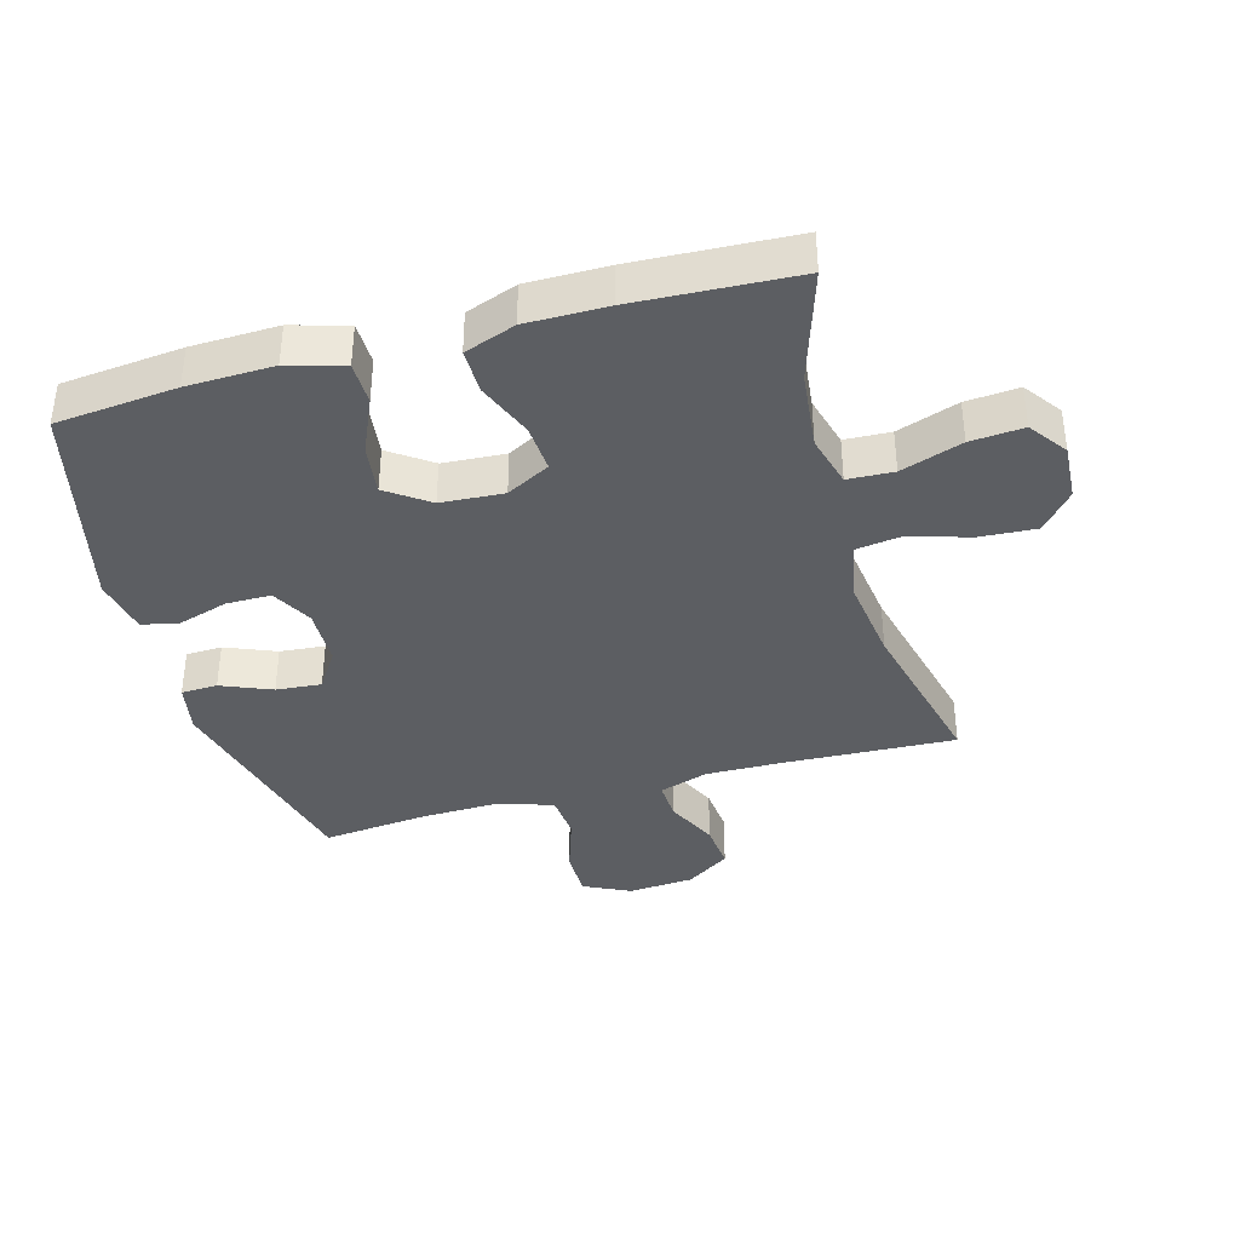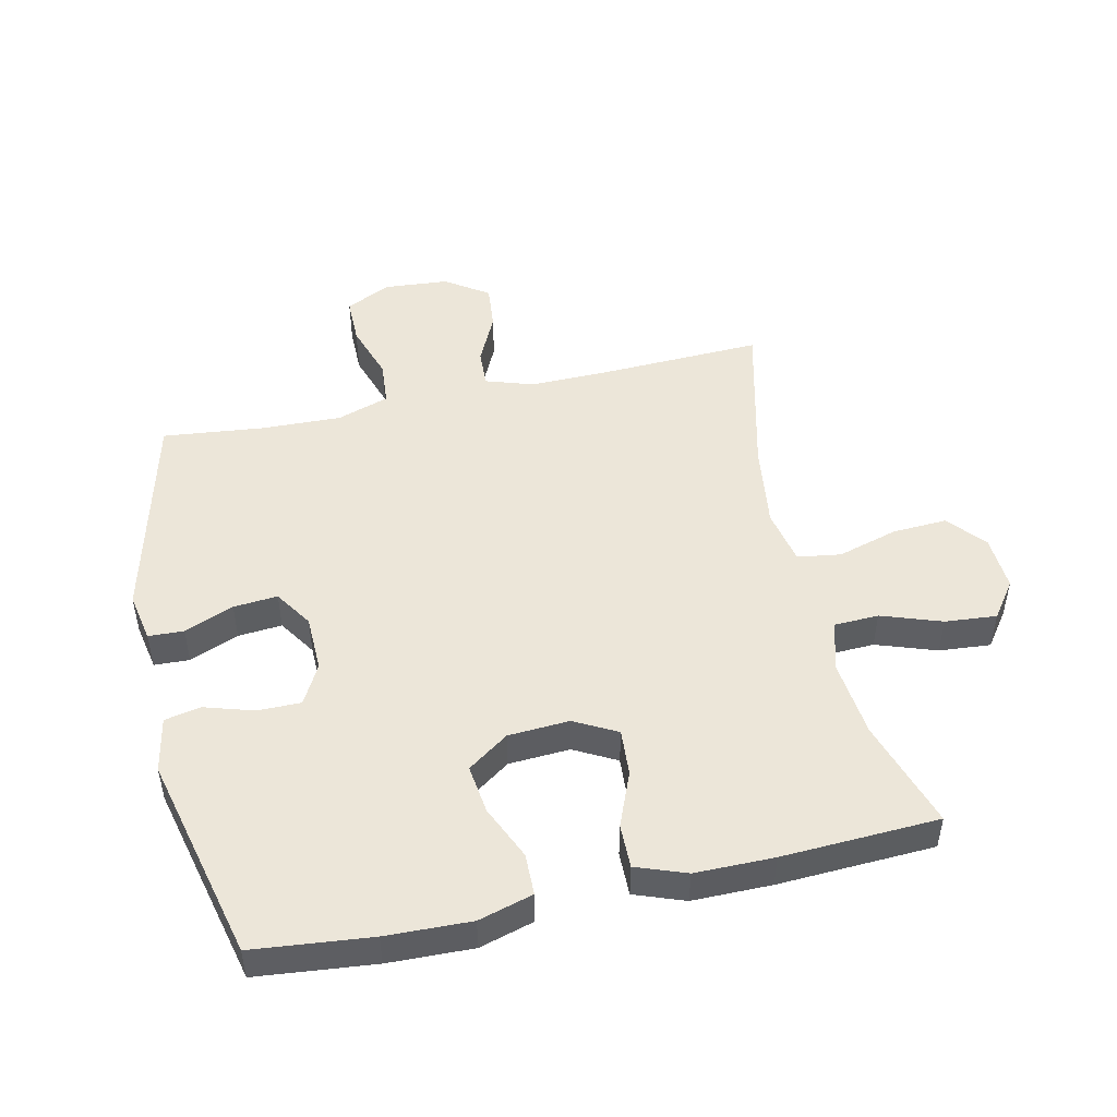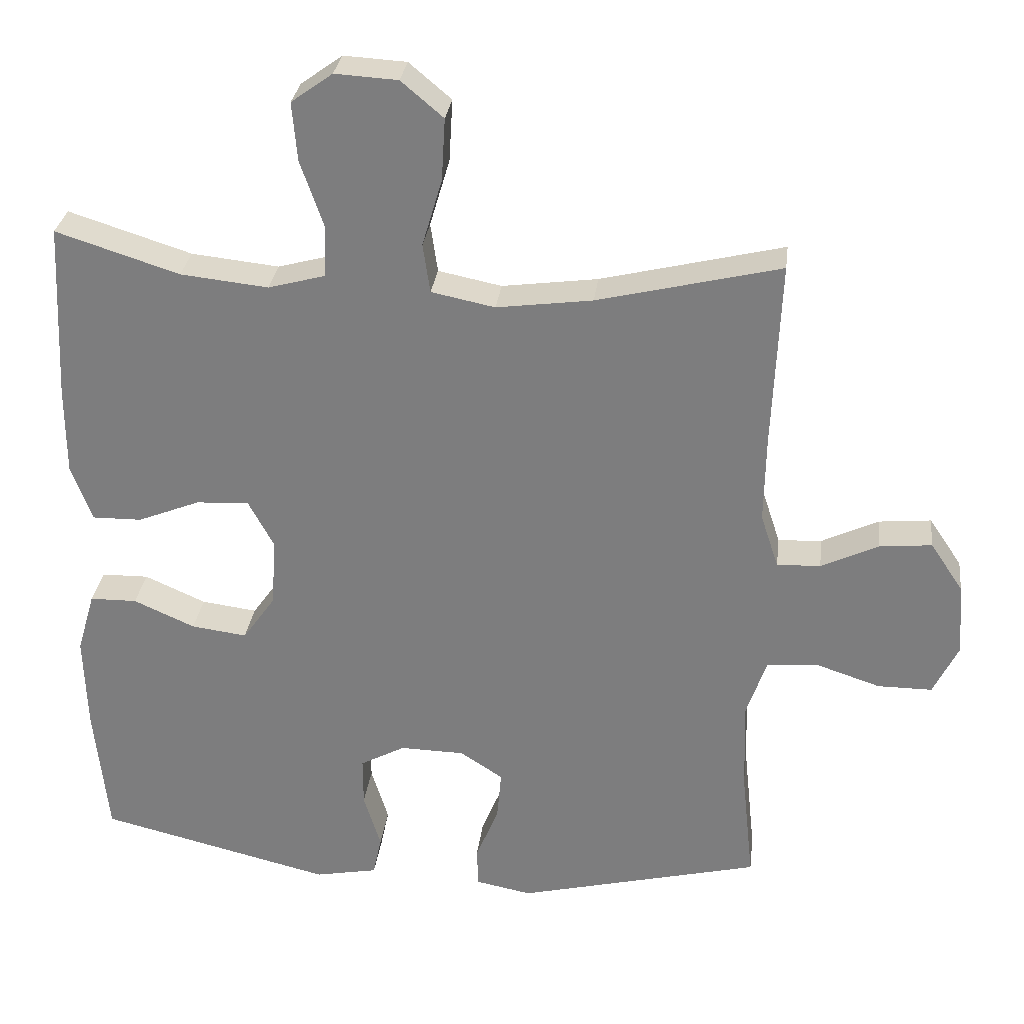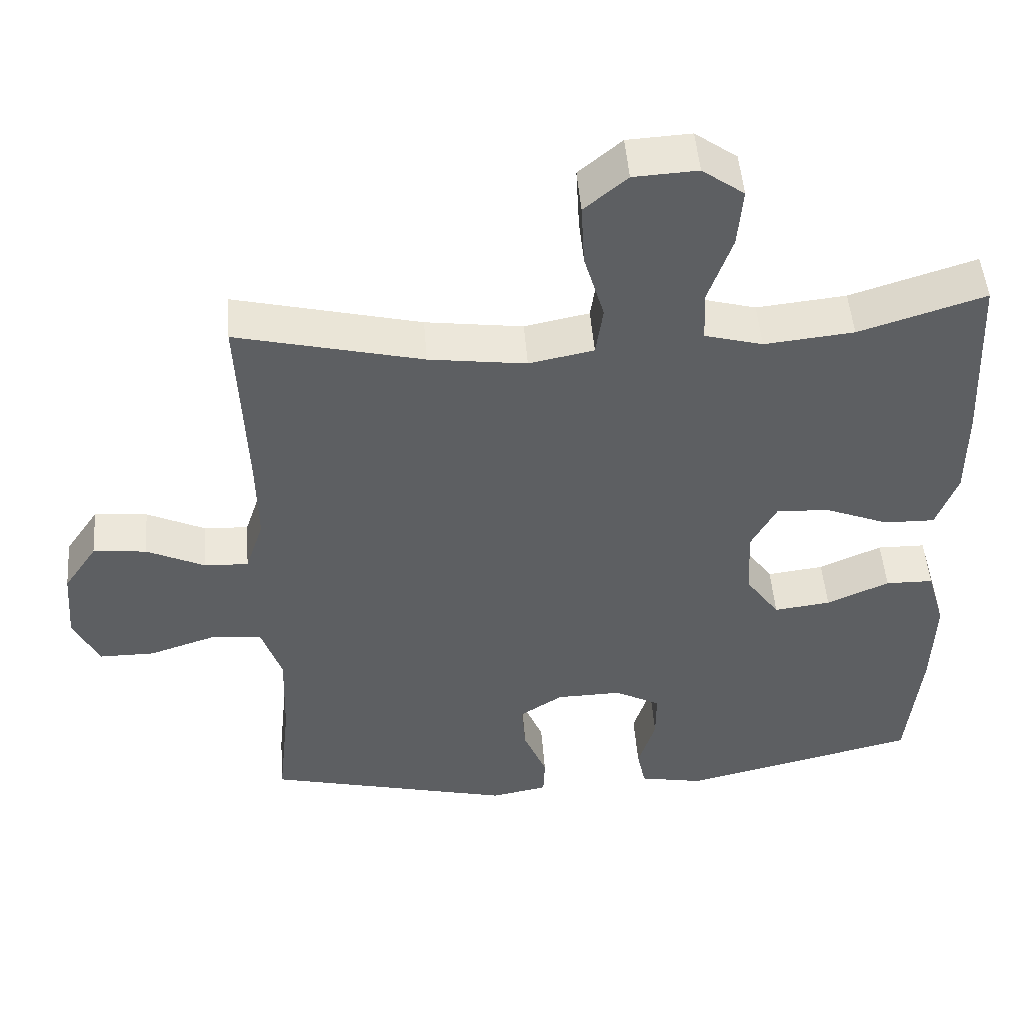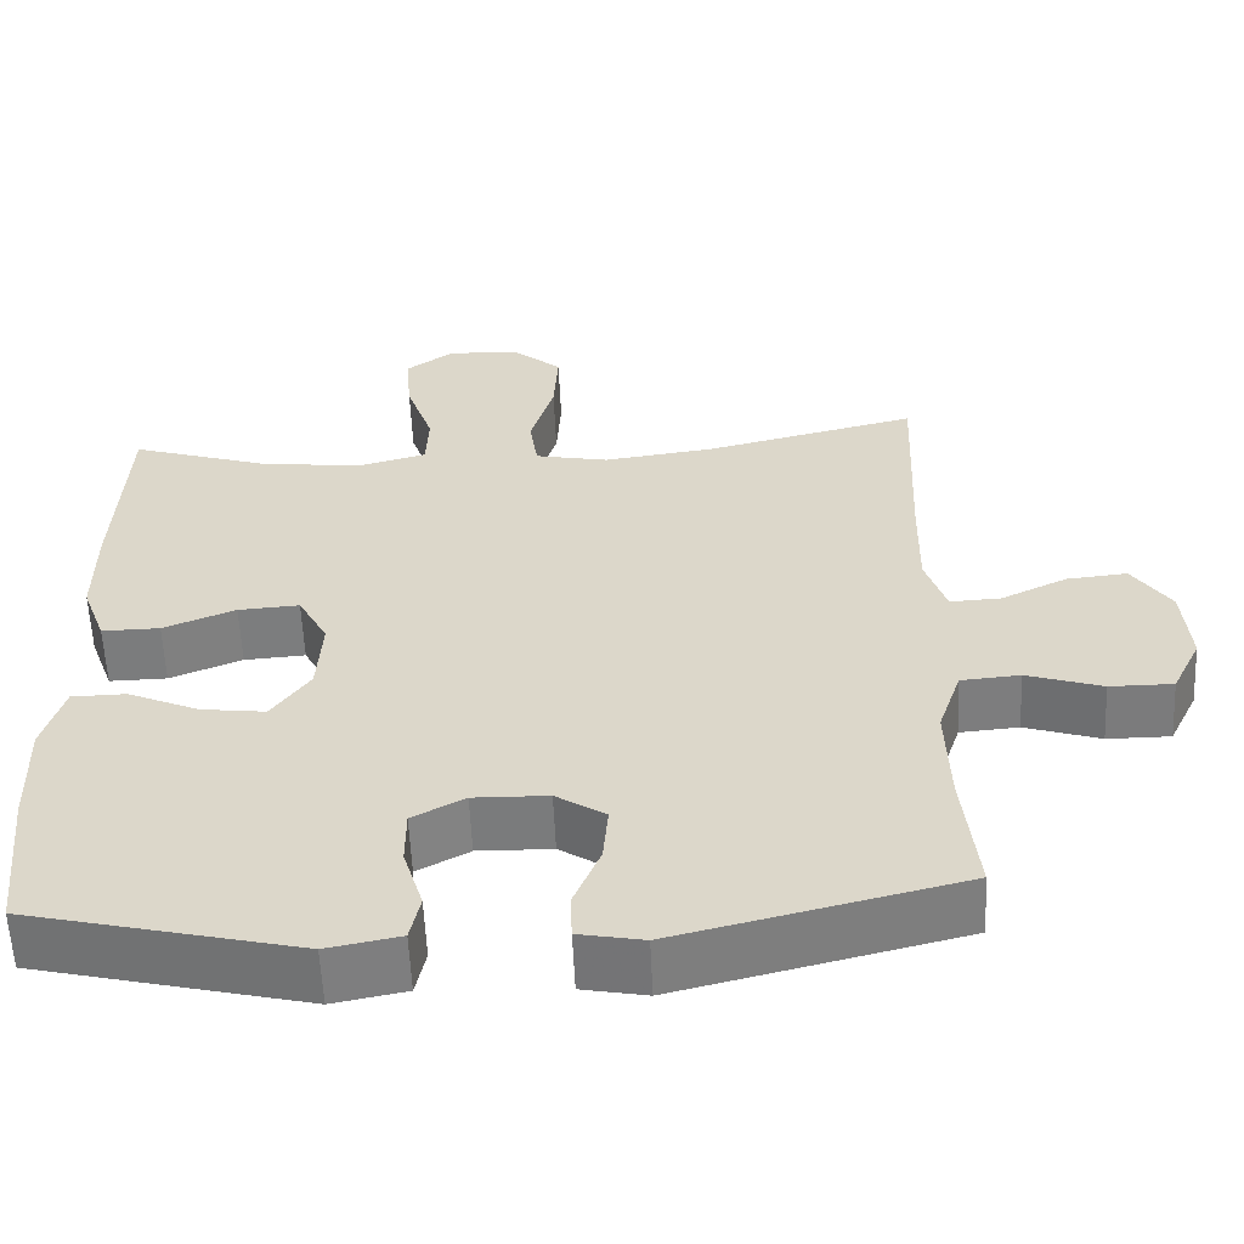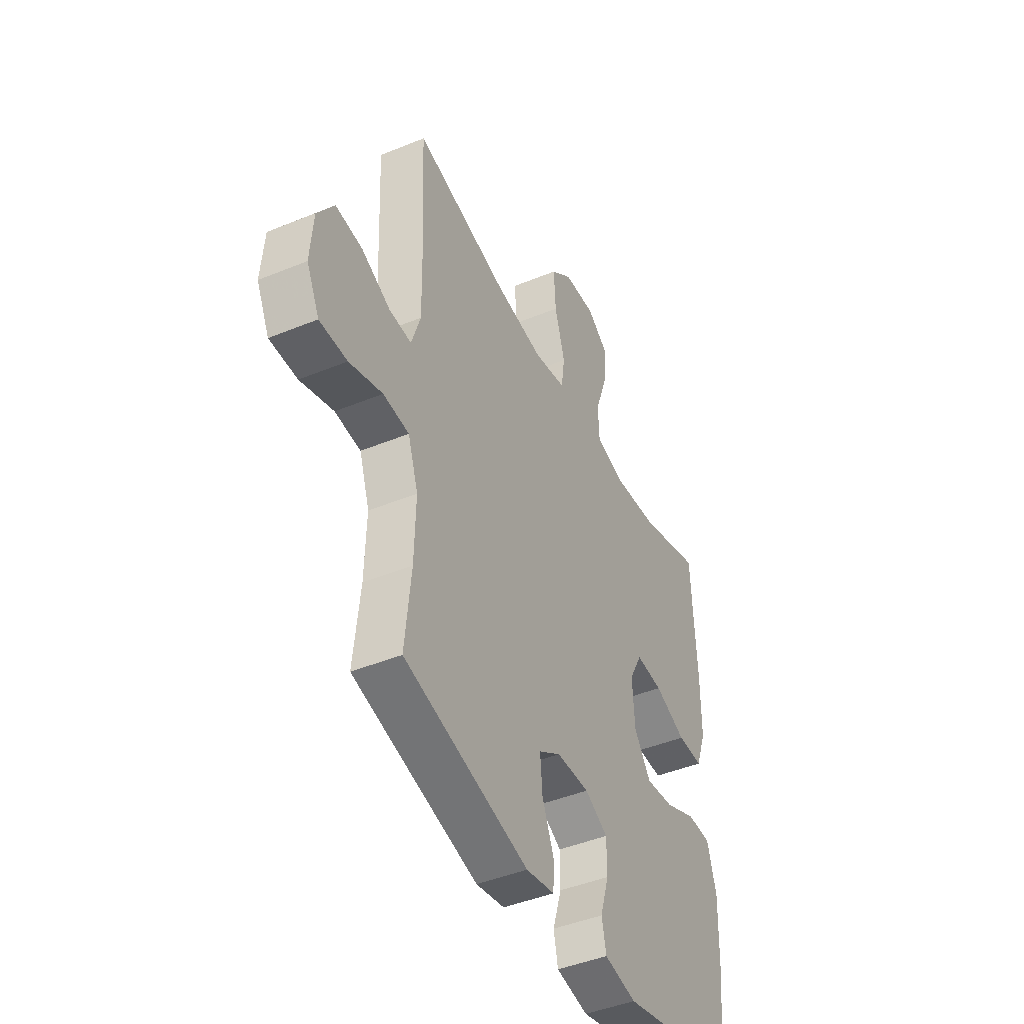
<metadata>
{"format":"obj","ext":"obj","renderer":"f3d","projection":"perspective","resolution":1024,"background":"white","views":[{"elev":-38.0,"azim":-74.5,"up":"+Y"},{"elev":48.6,"azim":-102.5,"up":"+Y"},{"elev":29.9,"azim":7.0,"up":"+Z"},{"elev":49.1,"azim":175.6,"up":"+Z"},{"elev":-58.5,"azim":2.6,"up":"+Z"},{"elev":-44.5,"azim":115.6,"up":"+Z"}]}
</metadata>
<code>
v 0.5 0.07 0.5
v 0.489 0.07 0.238
v 0.487 0.07 0.116
v 0.512 0.07 0.04
v 0.573 0.07 0.043
v 0.653 0.07 0.081
v 0.726 0.07 0.088
v 0.772 0.07 0.02
v 0.78 0.07 -0.082
v 0.745 0.07 -0.154
v 0.669 0.07 -0.154
v 0.578 0.07 -0.124
v 0.507 0.07 -0.13
v 0.479 0.07 -0.213
v 0.483 0.07 -0.341
v 0.5 0.07 -0.5
v 0.158 0.07 -0.584
v 0.08 0.07 -0.569
v 0.078 0.07 -0.513
v 0.11 0.07 -0.435
v 0.116 0.07 -0.365
v 0.056 0.07 -0.326
v -0.034 0.07 -0.324
v -0.097 0.07 -0.358
v -0.097 0.07 -0.427
v -0.073 0.07 -0.505
v -0.085 0.07 -0.562
v -0.173 0.07 -0.579
v -0.5 0.07 -0.5
v -0.519 0.07 -0.313
v -0.523 0.07 -0.179
v -0.498 0.07 -0.093
v -0.432 0.07 -0.092
v -0.346 0.07 -0.13
v -0.268 0.07 -0.14
v -0.222 0.07 -0.075
v -0.216 0.07 0.022
v -0.252 0.07 0.089
v -0.326 0.07 0.084
v -0.413 0.07 0.049
v -0.483 0.07 0.048
v -0.512 0.07 0.127
v -0.512 0.07 0.252
v -0.5 0.07 0.5
v -0.327 0.07 0.445
v -0.204 0.07 0.432
v -0.124 0.07 0.454
v -0.121 0.07 0.525
v -0.154 0.07 0.62
v -0.161 0.07 0.702
v -0.103 0.07 0.744
v -0.015 0.07 0.739
v 0.044 0.07 0.689
v 0.039 0.07 0.602
v 0.011 0.07 0.507
v 0.021 0.07 0.438
v 0.11 0.07 0.42
v 0.244 0.07 0.438
v 0.5 0 0.5
v 0.489 0 0.238
v 0.487 0 0.116
v 0.512 0 0.04
v 0.573 0 0.043
v 0.653 0 0.081
v 0.726 0 0.088
v 0.772 0 0.02
v 0.78 0 -0.082
v 0.745 0 -0.154
v 0.669 0 -0.154
v 0.578 0 -0.124
v 0.507 0 -0.13
v 0.479 0 -0.213
v 0.483 0 -0.341
v 0.5 0 -0.5
v 0.158 0 -0.584
v 0.08 0 -0.569
v 0.078 0 -0.513
v 0.11 0 -0.435
v 0.116 0 -0.365
v 0.056 0 -0.326
v -0.034 0 -0.324
v -0.097 0 -0.358
v -0.097 0 -0.427
v -0.073 0 -0.505
v -0.085 0 -0.562
v -0.173 0 -0.579
v -0.5 0 -0.5
v -0.519 0 -0.313
v -0.523 0 -0.179
v -0.498 0 -0.093
v -0.432 0 -0.092
v -0.346 0 -0.13
v -0.268 0 -0.14
v -0.222 0 -0.075
v -0.216 0 0.022
v -0.252 0 0.089
v -0.326 0 0.084
v -0.413 0 0.049
v -0.483 0 0.048
v -0.512 0 0.127
v -0.512 0 0.252
v -0.5 0 0.5
v -0.327 0 0.445
v -0.204 0 0.432
v -0.124 0 0.454
v -0.121 0 0.525
v -0.154 0 0.62
v -0.161 0 0.702
v -0.103 0 0.744
v -0.015 0 0.739
v 0.044 0 0.689
v 0.039 0 0.602
v 0.011 0 0.507
v 0.021 0 0.438
v 0.11 0 0.42
v 0.244 0 0.438
f 53 54 55
f 52 53 55
f 51 52 55
f 50 51 55
f 49 50 55
f 48 49 55
f 47 48 55 56
f 46 47 56 57
f 43 44 45
f 42 43 45
f 41 42 45
f 40 41 45
f 39 40 45
f 38 39 45 46
f 37 38 46 57
f 32 33 34
f 31 32 34
f 30 31 34
f 29 30 34
f 28 29 34
f 27 28 34
f 26 27 34
f 25 26 34
f 24 25 34 35
f 23 24 35 36
f 18 19 20
f 17 18 20
f 16 17 20
f 15 16 20
f 14 15 20 21
f 13 14 21 22
f 10 11 12
f 9 10 12
f 8 9 12
f 7 8 12
f 6 7 12
f 5 6 12
f 4 5 12 13
f 37 57 58
f 36 37 58
f 23 36 58
f 22 23 58
f 13 22 58
f 4 13 58
f 3 4 58
f 58 1 2
f 2 3 58
f 113 112 111
f 113 111 110
f 113 110 109
f 113 109 108
f 113 108 107
f 113 107 106
f 114 113 106 105
f 115 114 105 104
f 103 102 101
f 103 101 100
f 103 100 99
f 103 99 98
f 103 98 97
f 104 103 97 96
f 115 104 96 95
f 92 91 90
f 92 90 89
f 92 89 88
f 92 88 87
f 92 87 86
f 92 86 85
f 92 85 84
f 92 84 83
f 93 92 83 82
f 94 93 82 81
f 78 77 76
f 78 76 75
f 78 75 74
f 78 74 73
f 79 78 73 72
f 80 79 72 71
f 70 69 68
f 70 68 67
f 70 67 66
f 70 66 65
f 70 65 64
f 70 64 63
f 71 70 63 62
f 116 115 95
f 116 95 94
f 116 94 81
f 116 81 80
f 116 80 71
f 116 71 62
f 116 62 61
f 60 59 116
f 116 61 60
f 1 59 60 2
f 2 60 61 3
f 3 61 62 4
f 4 62 63 5
f 5 63 64 6
f 6 64 65 7
f 7 65 66 8
f 8 66 67 9
f 9 67 68 10
f 10 68 69 11
f 11 69 70 12
f 12 70 71 13
f 13 71 72 14
f 14 72 73 15
f 15 73 74 16
f 16 74 75 17
f 17 75 76 18
f 18 76 77 19
f 19 77 78 20
f 20 78 79 21
f 21 79 80 22
f 22 80 81 23
f 23 81 82 24
f 24 82 83 25
f 25 83 84 26
f 26 84 85 27
f 27 85 86 28
f 28 86 87 29
f 29 87 88 30
f 30 88 89 31
f 31 89 90 32
f 32 90 91 33
f 33 91 92 34
f 34 92 93 35
f 35 93 94 36
f 36 94 95 37
f 37 95 96 38
f 38 96 97 39
f 39 97 98 40
f 40 98 99 41
f 41 99 100 42
f 42 100 101 43
f 43 101 102 44
f 44 102 103 45
f 45 103 104 46
f 46 104 105 47
f 47 105 106 48
f 48 106 107 49
f 49 107 108 50
f 50 108 109 51
f 51 109 110 52
f 52 110 111 53
f 53 111 112 54
f 54 112 113 55
f 55 113 114 56
f 56 114 115 57
f 57 115 116 58
f 58 116 59 1

</code>
